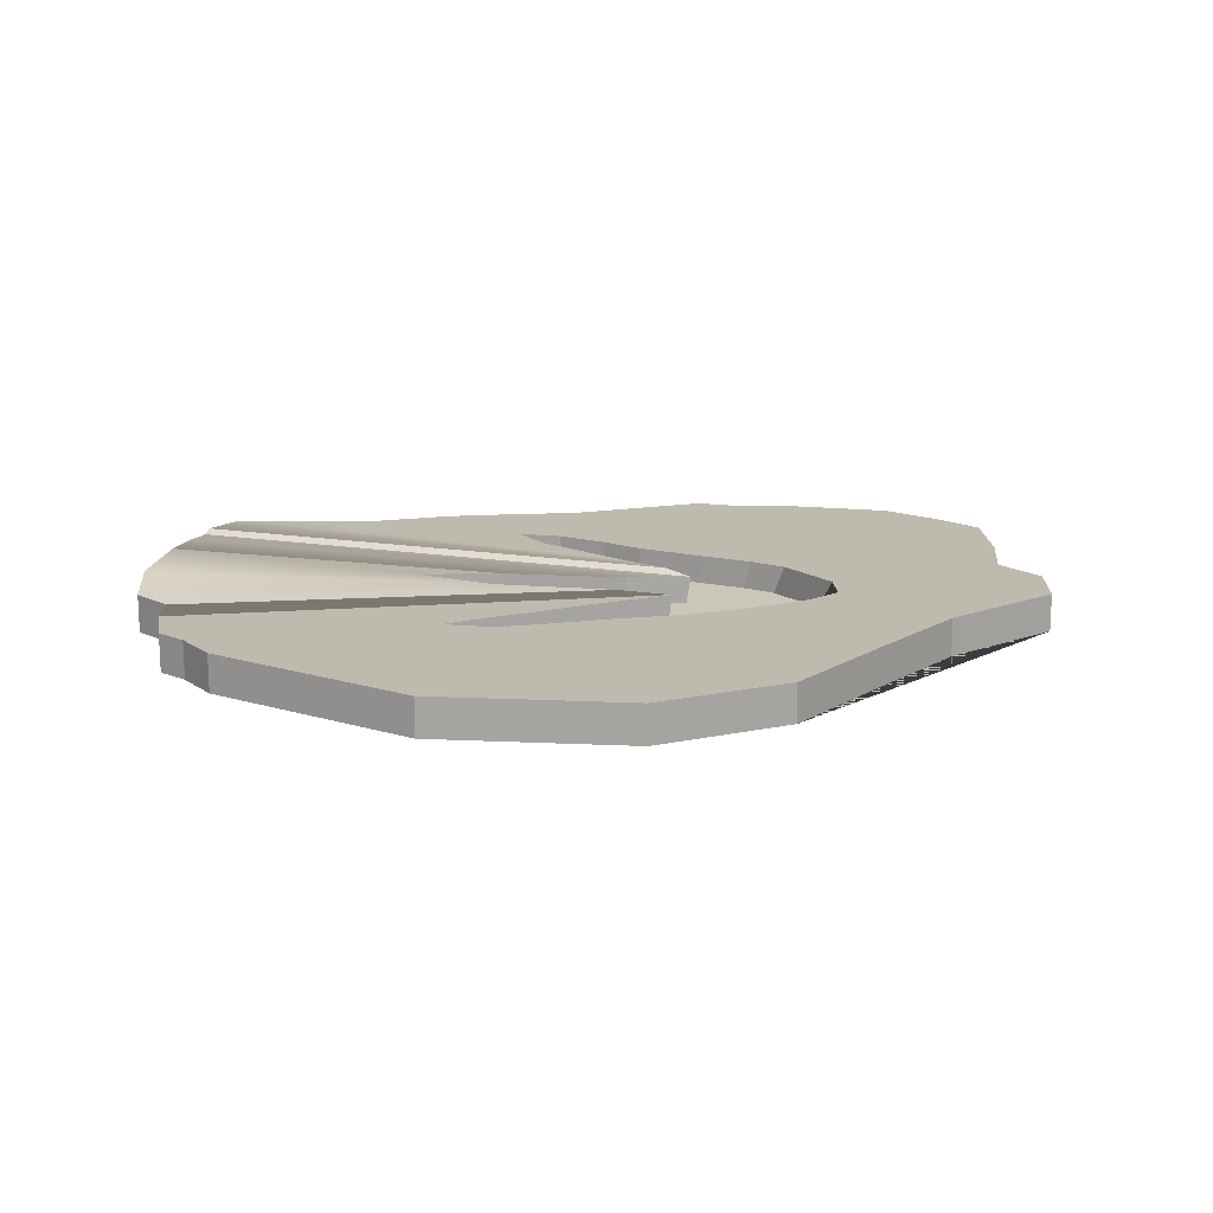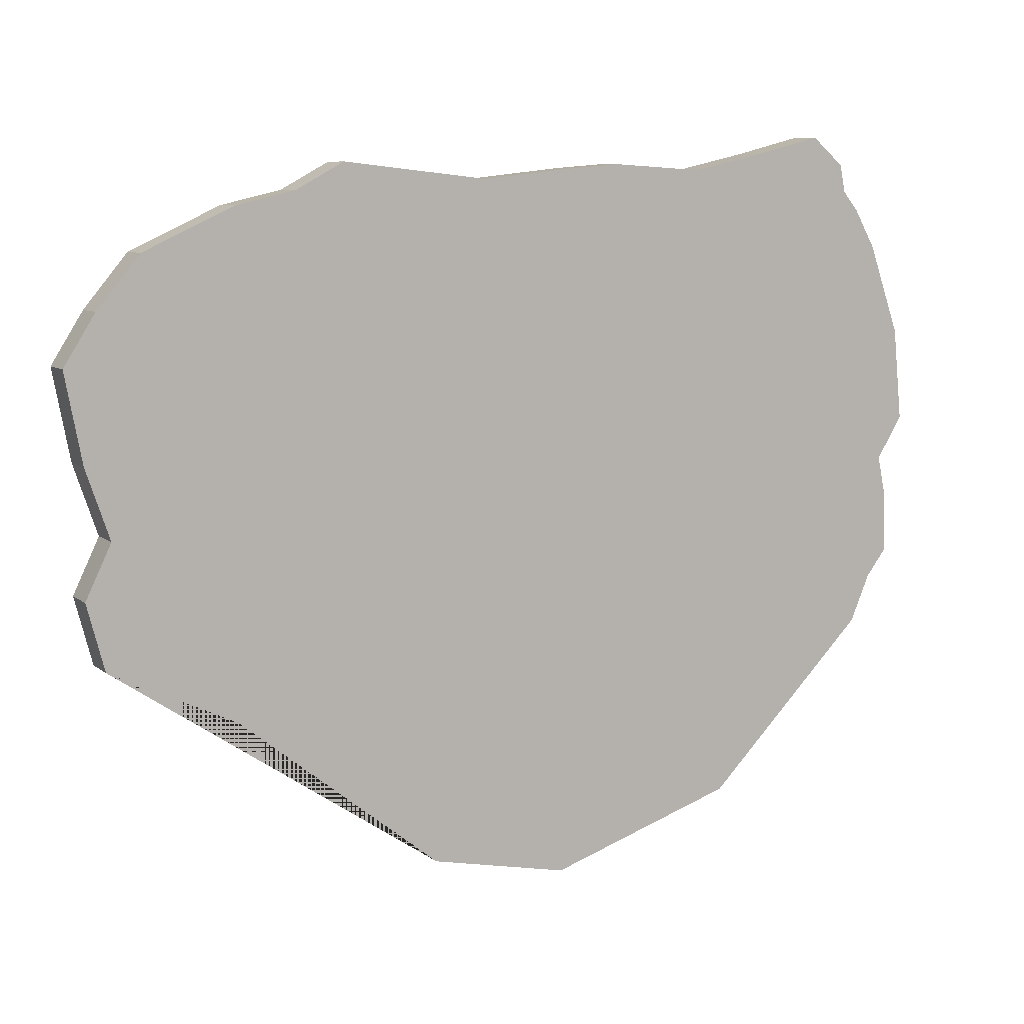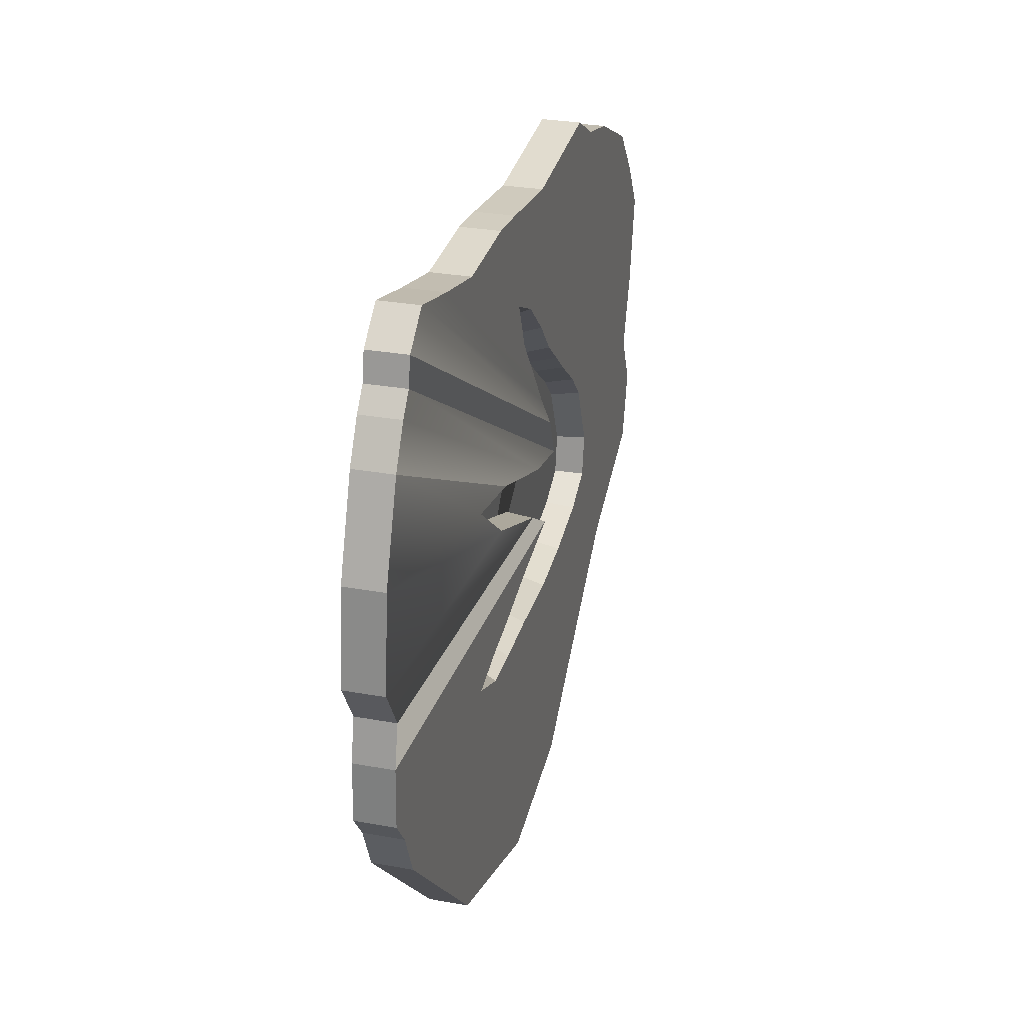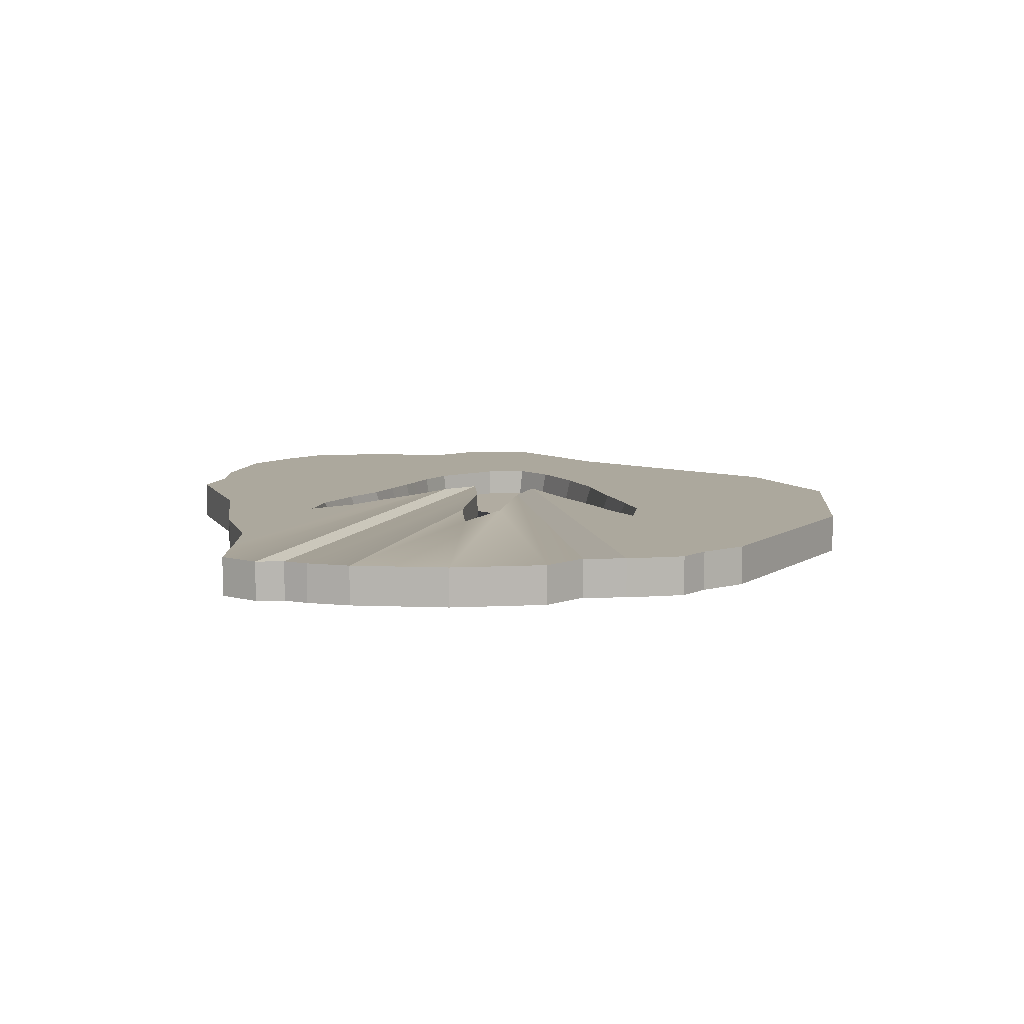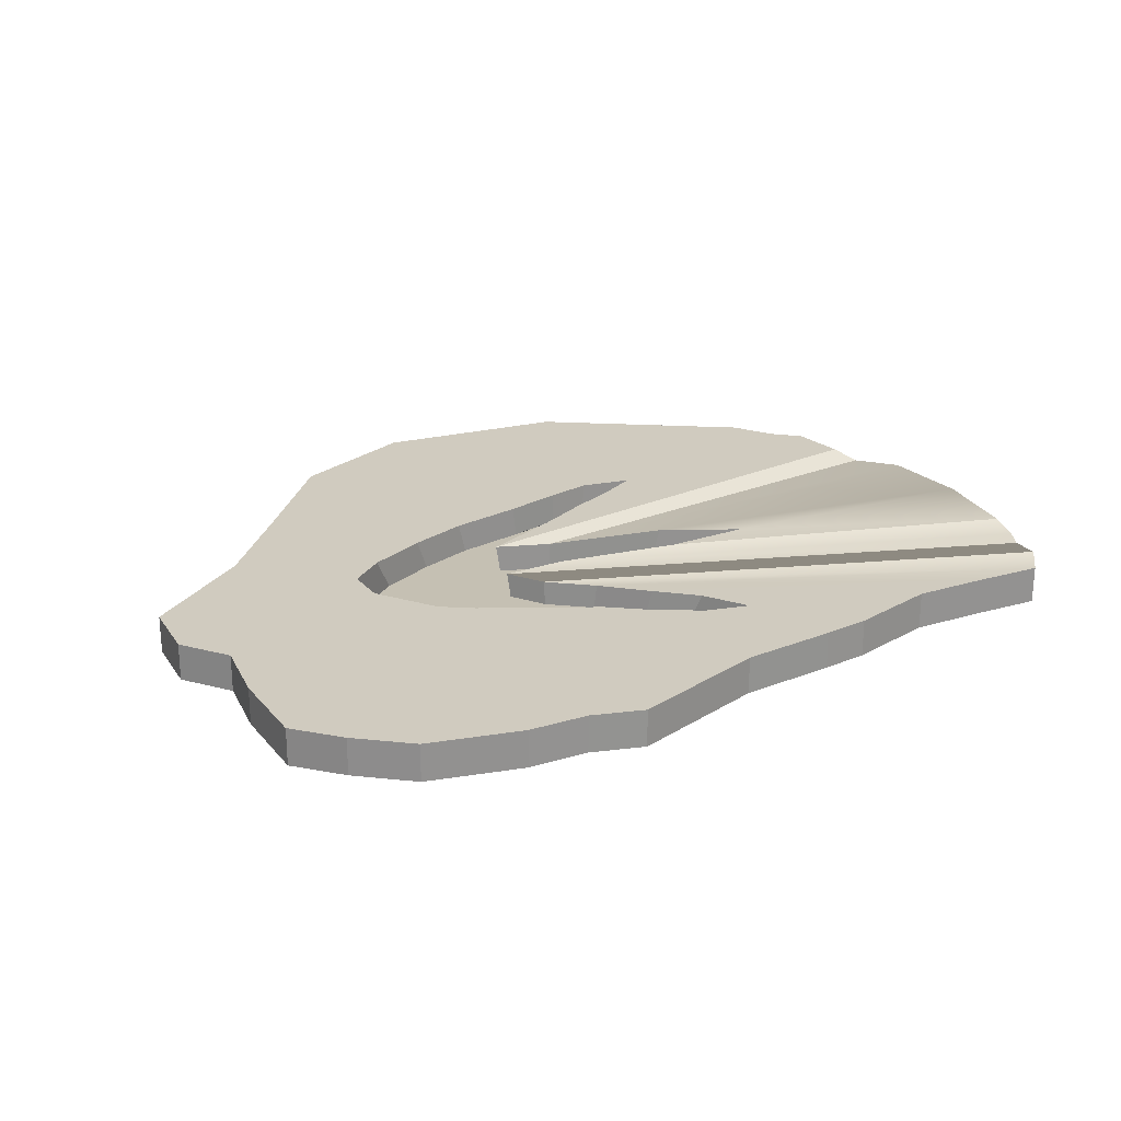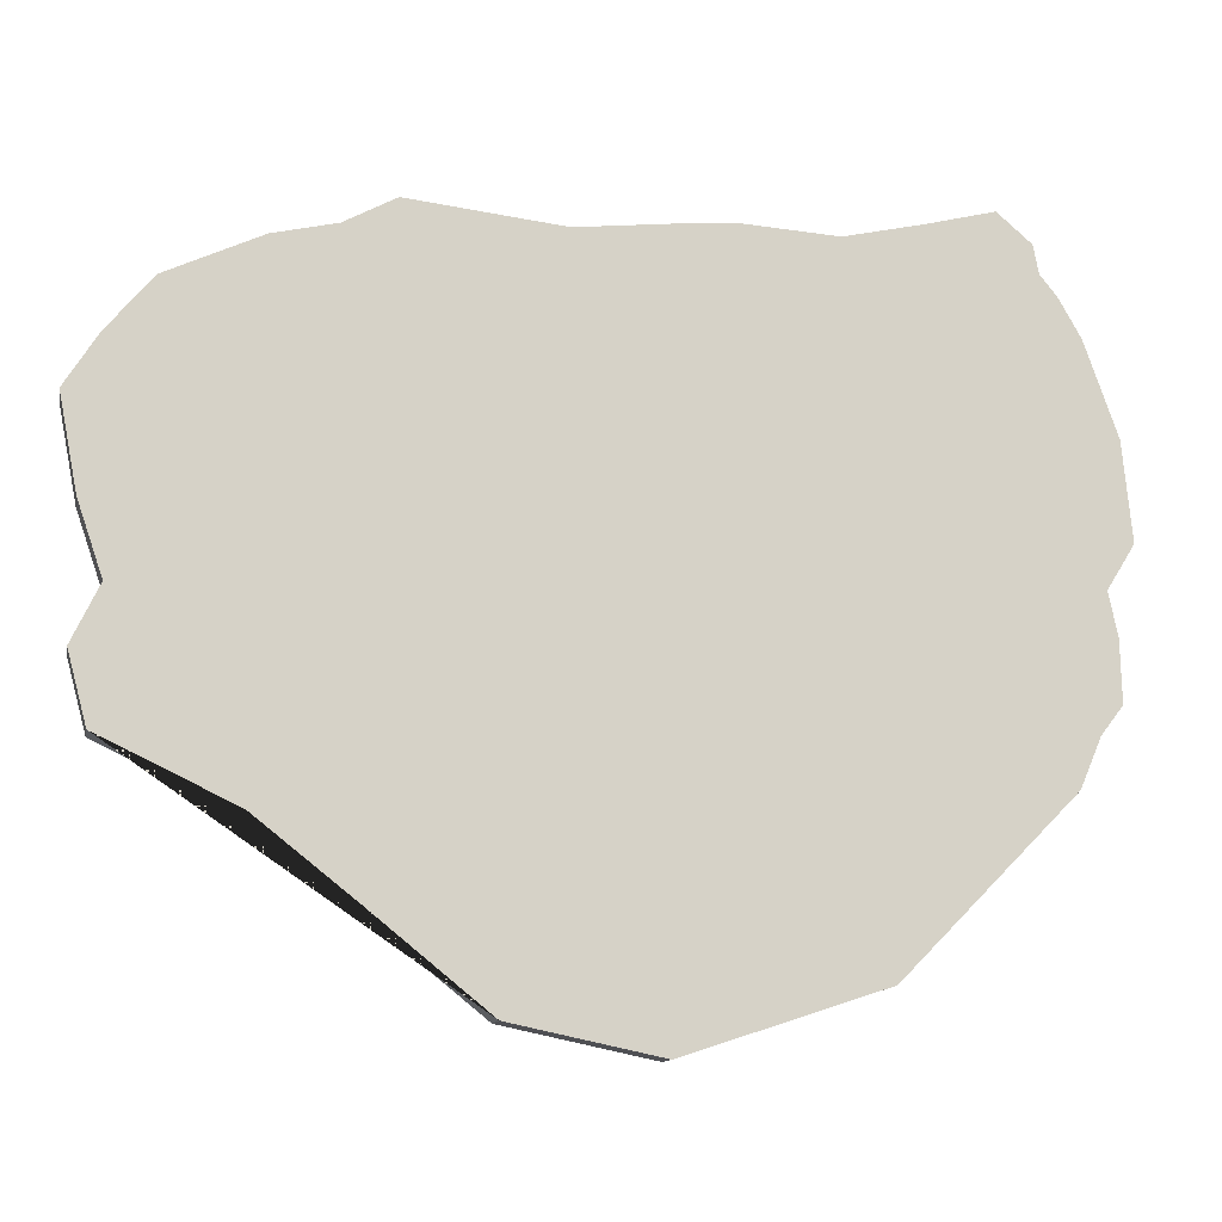
<metadata>
{"format":"obj","ext":"obj","renderer":"f3d","projection":"perspective","resolution":1024,"background":"white","views":[{"elev":15.6,"azim":167.5,"up":"+Y"},{"elev":8.3,"azim":-27.2,"up":"+Z"},{"elev":28.8,"azim":105.2,"up":"+Z"},{"elev":8.6,"azim":76.6,"up":"+Y"},{"elev":23.7,"azim":-40.1,"up":"+Y"},{"elev":-12.2,"azim":-11.4,"up":"+Z"}]}
</metadata>
<code>
o Cylinder.001
v -0.3378 0.1209 -3.578
v 1.259 0.4625 -1.558
v 0.9141 0.1209 -3.839
v 1.672 0.4625 -1.559
v 2.605 0.1209 -3.285
v 2.117 0.4625 -1.38
v 4.075 0.1209 -1.803
v 1.693 0.4625 -1.259
v 4.254 0.1209 -1.384
v 1.298 0.4625 -1.182
v 4.441 0.1209 -1.138
v 0.7416 0.4625 -1.037
v 4.427 0.1209 -0.6196
v -0.014 0.4625 -0.888
v 4.35 0.1209 -0.2507
v 0.4277 0.462 -0.615
v 4.584 0.1209 0.1281
v 1.468 0.4623 -0.1849
v 4.503 0.1209 0.9548
v 2.086 0.4628 0.3046
v 4.221 0.1209 1.754
v 1.335 0.4628 0.1709
v 4.03 0.1209 2.09
v 0.246 0.4624 -0.221
v 3.888 0.1209 2.265
v -0.3308 0.4623 -0.3236
v 3.841 0.1209 2.506
v -0.1831 0.4627 0.03591
v 3.547 0.1209 2.758
v 0.1364 0.4625 0.4112
v 2.949 0.1209 2.608
v 0.446 0.4625 0.8334
v 2.285 0.1209 2.46
v 0.7248 0.4625 1.196
v 1.459 0.1209 2.511
v 0.903 0.4625 1.627
v 1.034 0.1209 2.478
v 0.5287 0.4625 1.449
v 0.1603 0.1209 2.383
v 0.1641 0.4625 1.12
v -1.15 0.1209 2.526
v -0.1184 0.4625 0.8056
v -1.585 0.1209 2.291
v -0.3897 0.4625 0.5853
v -2.115 0.1209 2.169
v -0.6272 0.4625 0.3829
v -2.916 0.1209 1.799
v -0.77 0.4625 0.2741
v -3.299 0.1209 1.339
v -1.014 0.4625 0.08547
v -3.58 0.1209 0.8925
v -1.261 0.4625 -0.1656
v -3.429 0.1209 0.1025
v -1.528 0.4625 -0.7672
v -3.218 0.1209 -0.515
v -1.465 0.4625 -1.133
v -3.448 0.1209 -0.9955
v -1.107 0.4625 -1.318
v -3.291 0.1209 -1.588
v -0.5331 0.4625 -1.456
v -2.162 0.1209 -2.125
v 0.03243 0.4625 -1.535
v -1.33 0.1209 -2.779
v 0.7143 0.4625 -1.532
v 0.9141 0.4625 -3.839
v -0.3378 0.4625 -3.578
v 2.605 0.4625 -3.285
v 4.075 0.4625 -1.803
v 4.254 0.4625 -1.384
v 4.441 0.4625 -1.138
v 4.427 0.4625 -0.6196
v 4.35 0.4625 -0.2507
v 4.584 0.4625 0.1281
v 4.503 0.4625 0.9548
v 4.221 0.4625 1.754
v 4.03 0.4625 2.09
v 3.888 0.4625 2.265
v 3.841 0.4625 2.506
v 3.547 0.4625 2.758
v 2.949 0.4625 2.608
v 2.285 0.4625 2.46
v 1.459 0.4625 2.511
v 1.034 0.4625 2.478
v 0.1603 0.4625 2.383
v -1.15 0.4625 2.526
v -1.585 0.4625 2.291
v -2.115 0.4625 2.169
v -2.916 0.4625 1.799
v -3.299 0.4625 1.339
v -3.58 0.4625 0.8925
v -3.429 0.4625 0.1025
v -3.218 0.4625 -0.515
v -3.448 0.4625 -0.9955
v -3.291 0.4625 -1.588
v -2.162 0.4625 -2.125
v -1.33 0.4625 -2.779
v 1.672 0.4625 -1.559
v 1.259 0.4625 -1.558
v 2.117 0.4625 -1.38
v 1.693 0.4625 -1.259
v 1.298 0.4625 -1.182
v 0.7416 0.4625 -1.037
v -0.014 0.4625 -0.888
v 0.4277 0.462 -0.615
v 1.468 0.4623 -0.1849
v 2.086 0.4628 0.3046
v 1.335 0.4628 0.1709
v 0.246 0.4624 -0.221
v -0.3308 0.4623 -0.3236
v -0.1831 0.4627 0.03591
v 0.1364 0.4625 0.4112
v 0.446 0.4625 0.8334
v 0.7248 0.4625 1.196
v 0.903 0.4625 1.627
v 0.5287 0.4625 1.449
v 0.1641 0.4625 1.12
v -0.1184 0.4625 0.8056
v -0.3897 0.4625 0.5853
v -0.6272 0.4625 0.3829
v -0.77 0.4625 0.2741
v -1.014 0.4625 0.08547
v -1.261 0.4625 -0.1656
v -1.528 0.4625 -0.7672
v -1.465 0.4625 -1.133
v -1.107 0.4625 -1.318
v -0.5331 0.4625 -1.456
v 0.03243 0.4625 -1.535
v 0.7143 0.4625 -1.532
v 1.672 0.4625 -1.559
v 1.259 0.4625 -1.558
v 2.117 0.4625 -1.38
v 1.693 0.4625 -1.259
v 1.298 0.4625 -1.182
v 0.7416 0.4625 -1.037
v -0.014 0.4625 -0.888
v 0.4277 0.462 -0.615
v 1.468 0.4623 -0.1849
v 2.086 0.4628 0.3046
v 1.335 0.4628 0.1709
v 0.246 0.4624 -0.221
v -0.3308 0.4623 -0.3236
v -0.1831 0.4627 0.03591
v 0.1364 0.4625 0.4112
v 0.446 0.4625 0.8334
v 0.7248 0.4625 1.196
v 0.903 0.4625 1.627
v 0.5287 0.4625 1.449
v 0.1641 0.4625 1.12
v -0.1184 0.4625 0.8056
v -0.3897 0.4625 0.5853
v -0.6272 0.4625 0.3829
v -0.77 0.4625 0.2741
v -1.014 0.4625 0.08547
v -1.261 0.4625 -0.1656
v -1.528 0.4625 -0.7672
v -1.465 0.4625 -1.133
v -1.107 0.4625 -1.318
v -0.5331 0.4625 -1.456
v 0.03243 0.4625 -1.535
v 0.7143 0.4625 -1.532
v 1.583 0.2209 -1.478
v 1.196 0.2209 -1.477
v 2 0.2209 -1.31
v 1.603 0.2209 -1.197
v 1.233 0.2209 -1.125
v 0.7118 0.2209 -0.9894
v 0.003932 0.2209 -0.8493
v 0.4178 0.2204 -0.5936
v 1.392 0.2208 -0.1906
v 1.972 0.2212 0.268
v 1.267 0.2212 0.1428
v 0.2475 0.2209 -0.2245
v -0.2929 0.2208 -0.3206
v -0.1545 0.2212 0.01627
v 0.1449 0.2209 0.3679
v 0.4349 0.2209 0.7634
v 0.6961 0.2209 1.103
v 0.863 0.2209 1.507
v 0.5124 0.2209 1.34
v 0.1708 0.2209 1.032
v -0.09391 0.2209 0.7373
v -0.3481 0.2209 0.531
v -0.5706 0.2209 0.3413
v -0.7044 0.2209 0.2394
v -0.9328 0.2209 0.0627
v -1.164 0.2209 -0.1725
v -1.414 0.2209 -0.7361
v -1.356 0.2209 -1.079
v -1.02 0.2209 -1.253
v -0.4824 0.2209 -1.381
v 0.04744 0.2209 -1.455
v 0.6863 0.2209 -1.452
f 1 66 65 3
f 3 65 67 5
f 5 67 68 7
f 7 68 69 9
f 9 69 70 11
f 11 70 71 13
f 13 71 72 15
f 15 72 73 17
f 17 73 74 19
f 19 74 75 21
f 21 75 76 23
f 23 76 77 25
f 25 77 78 27
f 27 78 79 29
f 29 79 80 31
f 31 80 81 33
f 33 81 82 35
f 35 82 83 37
f 37 83 84 39
f 39 84 85 41
f 41 85 86 43
f 43 86 87 45
f 45 87 88 47
f 47 88 89 49
f 49 89 90 51
f 51 90 91 53
f 53 91 92 55
f 55 92 93 57
f 57 93 94 59
f 59 94 95 61
f 56 54 123 124
f 61 95 96 63
f 63 96 66 1
f 1 3 5 7 9 11 13 15 17 19 21 23 25 27 29 31 33 35 37 39 41 43 45 47 49 51 53 55 57 59 61 63
f 2 4 65 66
f 4 6 67 65
f 6 8 68 67
f 8 10 69 68
f 10 12 70 69
f 12 14 71 70
f 14 16 72 71
f 16 18 73 72
f 18 20 74 73
f 20 22 75 74
f 22 24 76 75
f 24 26 77 76
f 26 28 78 77
f 28 30 79 78
f 30 32 80 79
f 32 34 81 80
f 34 36 82 81
f 36 38 83 82
f 38 40 84 83
f 40 42 85 84
f 42 44 86 85
f 44 46 87 86
f 46 48 88 87
f 48 50 89 88
f 50 52 90 89
f 52 54 91 90
f 54 56 92 91
f 56 58 93 92
f 58 60 94 93
f 60 62 95 94
f 62 64 96 95
f 64 2 66 96
f 30 28 110 111
f 4 2 98 97
f 58 56 124 125
f 32 30 111 112
f 6 4 97 99
f 60 58 125 126
f 34 32 112 113
f 8 6 99 100
f 62 60 126 127
f 36 34 113 114
f 10 8 100 101
f 64 62 127 128
f 38 36 114 115
f 12 10 101 102
f 2 64 128 98
f 40 38 115 116
f 14 12 102 103
f 42 40 116 117
f 16 14 103 104
f 44 42 117 118
f 18 16 104 105
f 46 44 118 119
f 20 18 105 106
f 48 46 119 120
f 22 20 106 107
f 50 48 120 121
f 24 22 107 108
f 52 50 121 122
f 26 24 108 109
f 54 52 122 123
f 28 26 109 110
f 159 158 190 191
f 161 162 192 191 190 189 188 187 186 185 184 183 182 181 180 179 178 177 176 175 174 173 172 171 170 169 168 167 166 165 164 163
f 146 145 177 178
f 133 132 164 165
f 160 159 191 192
f 147 146 178 179
f 134 133 165 166
f 130 160 192 162
f 148 147 179 180
f 135 134 166 167
f 149 148 180 181
f 136 135 167 168
f 150 149 181 182
f 137 136 168 169
f 151 150 182 183
f 138 137 169 170
f 152 151 183 184
f 139 138 170 171
f 153 152 184 185
f 140 139 171 172
f 154 153 185 186
f 141 140 172 173
f 155 154 186 187
f 142 141 173 174
f 156 155 187 188
f 143 142 174 175
f 129 130 162 161
f 157 156 188 189
f 144 143 175 176
f 131 129 161 163
f 158 157 189 190
f 145 144 176 177
f 132 131 163 164

</code>
